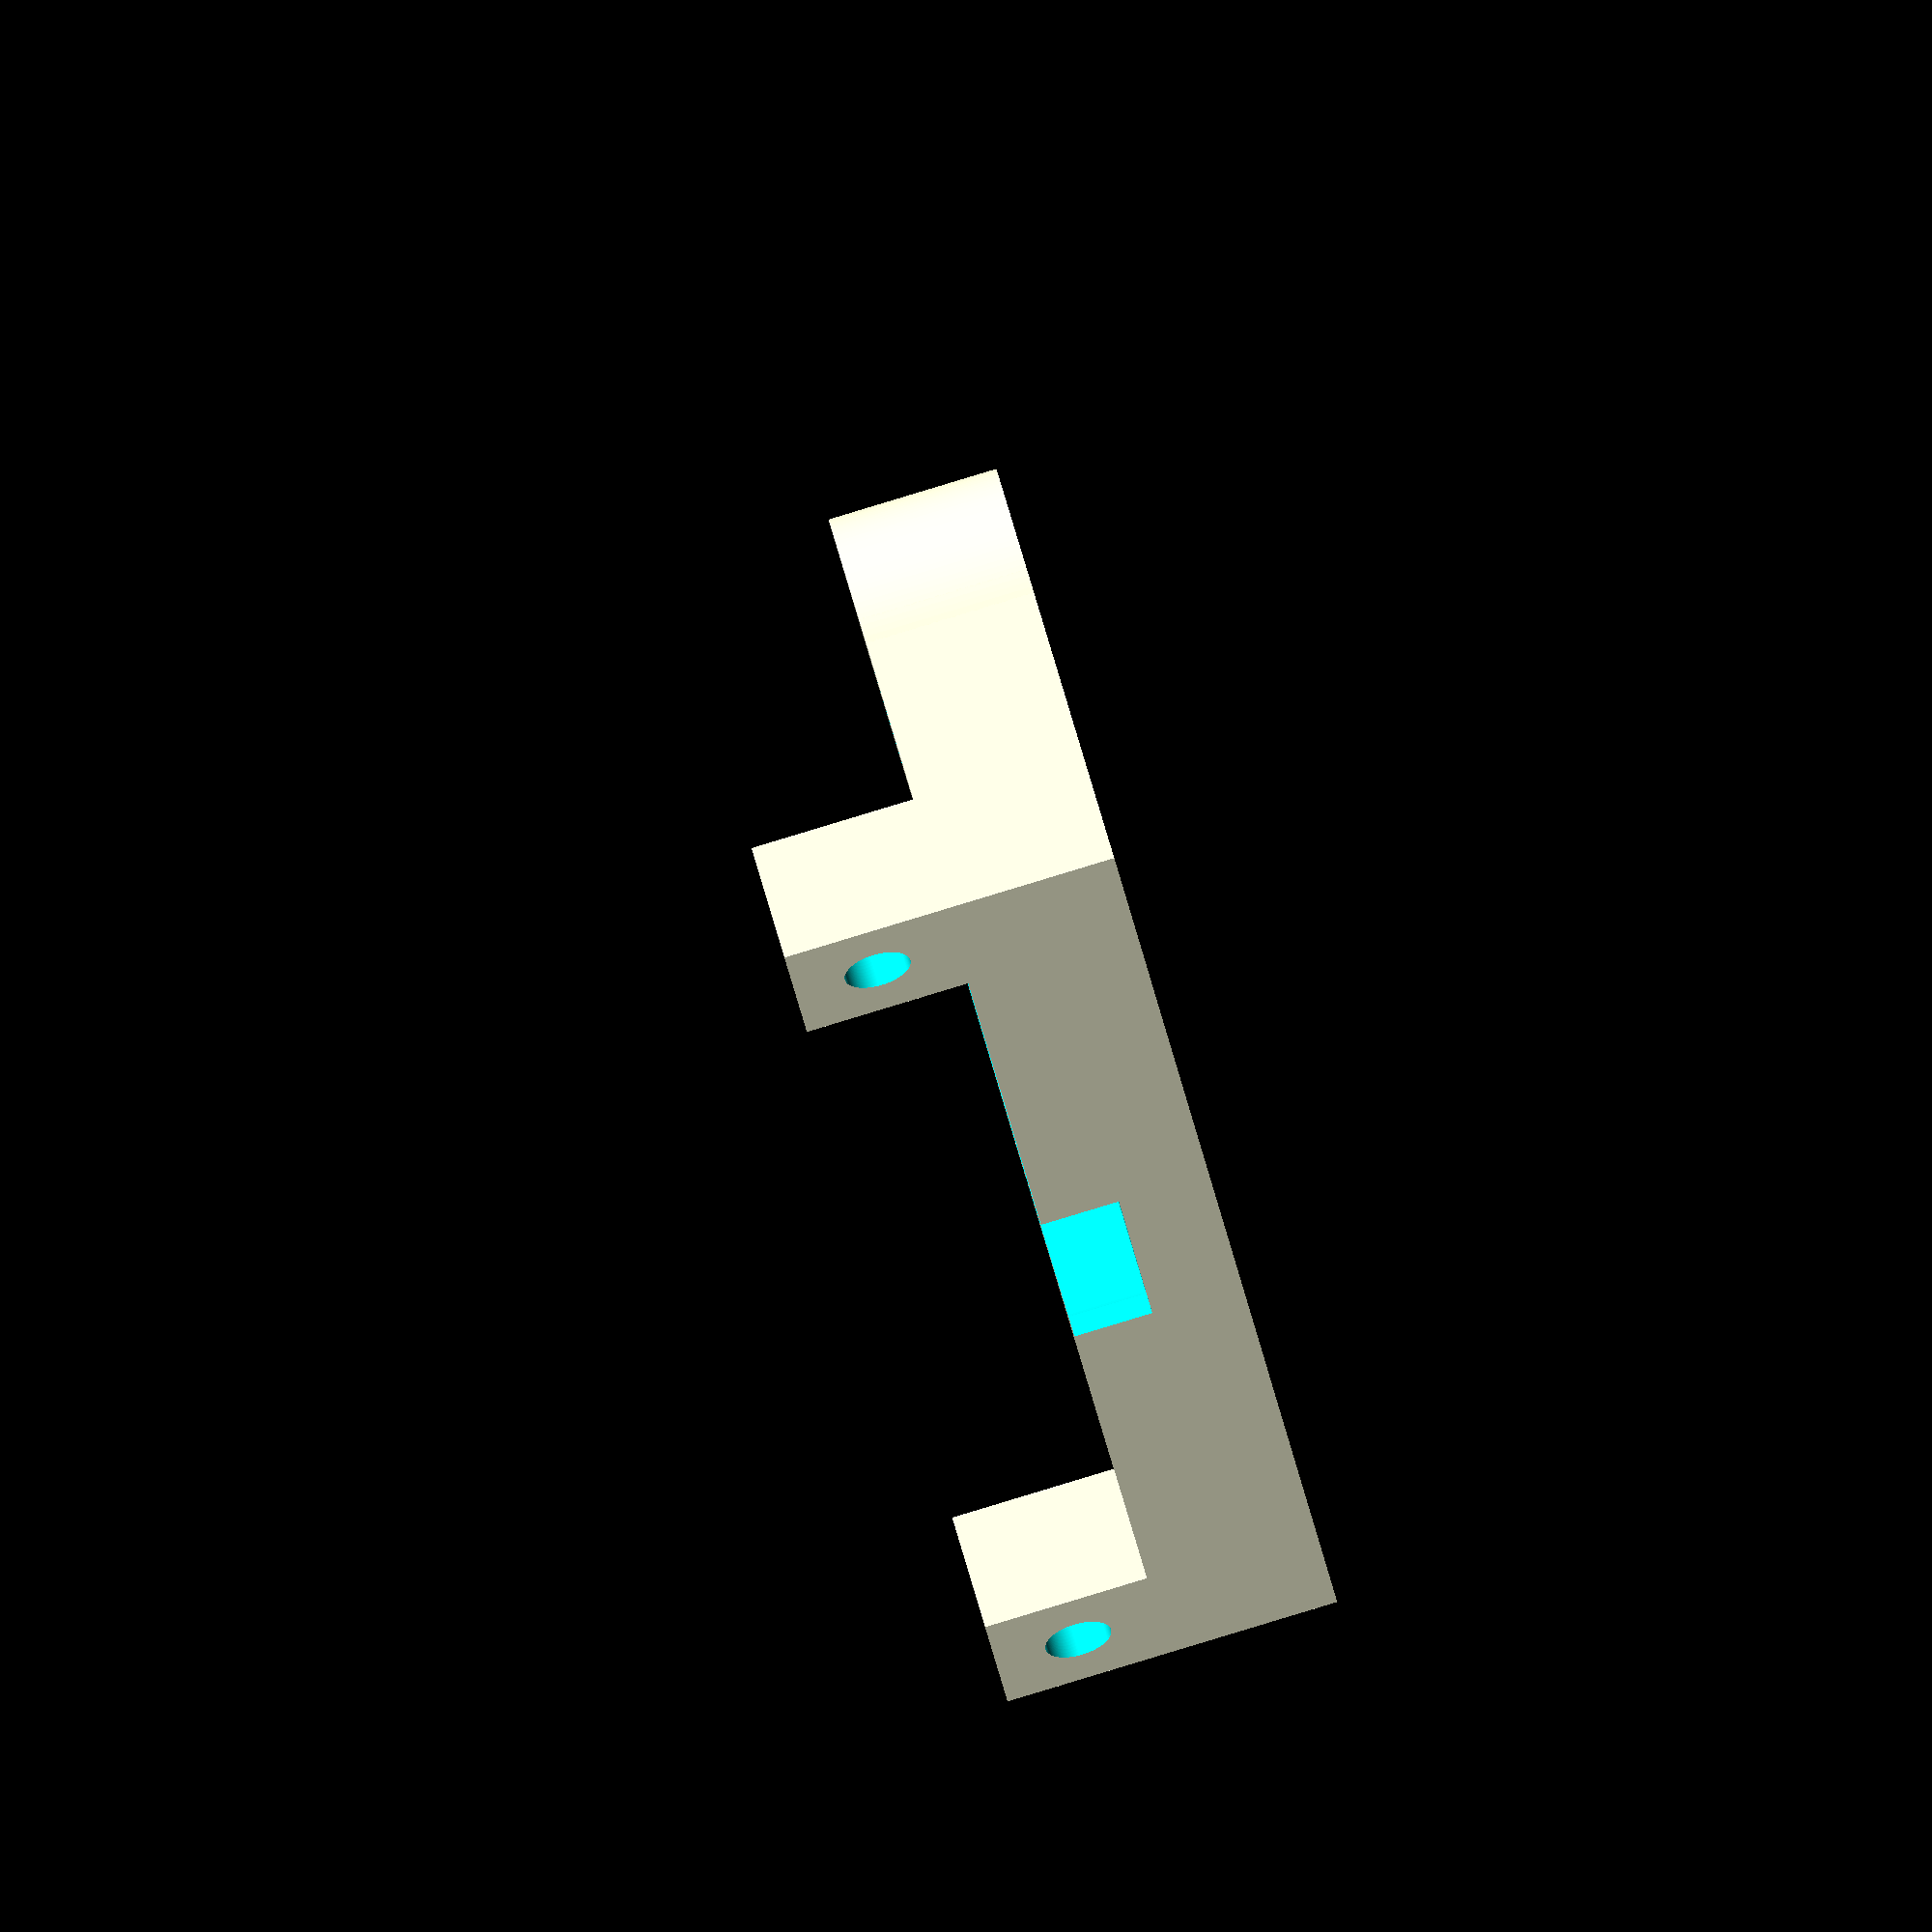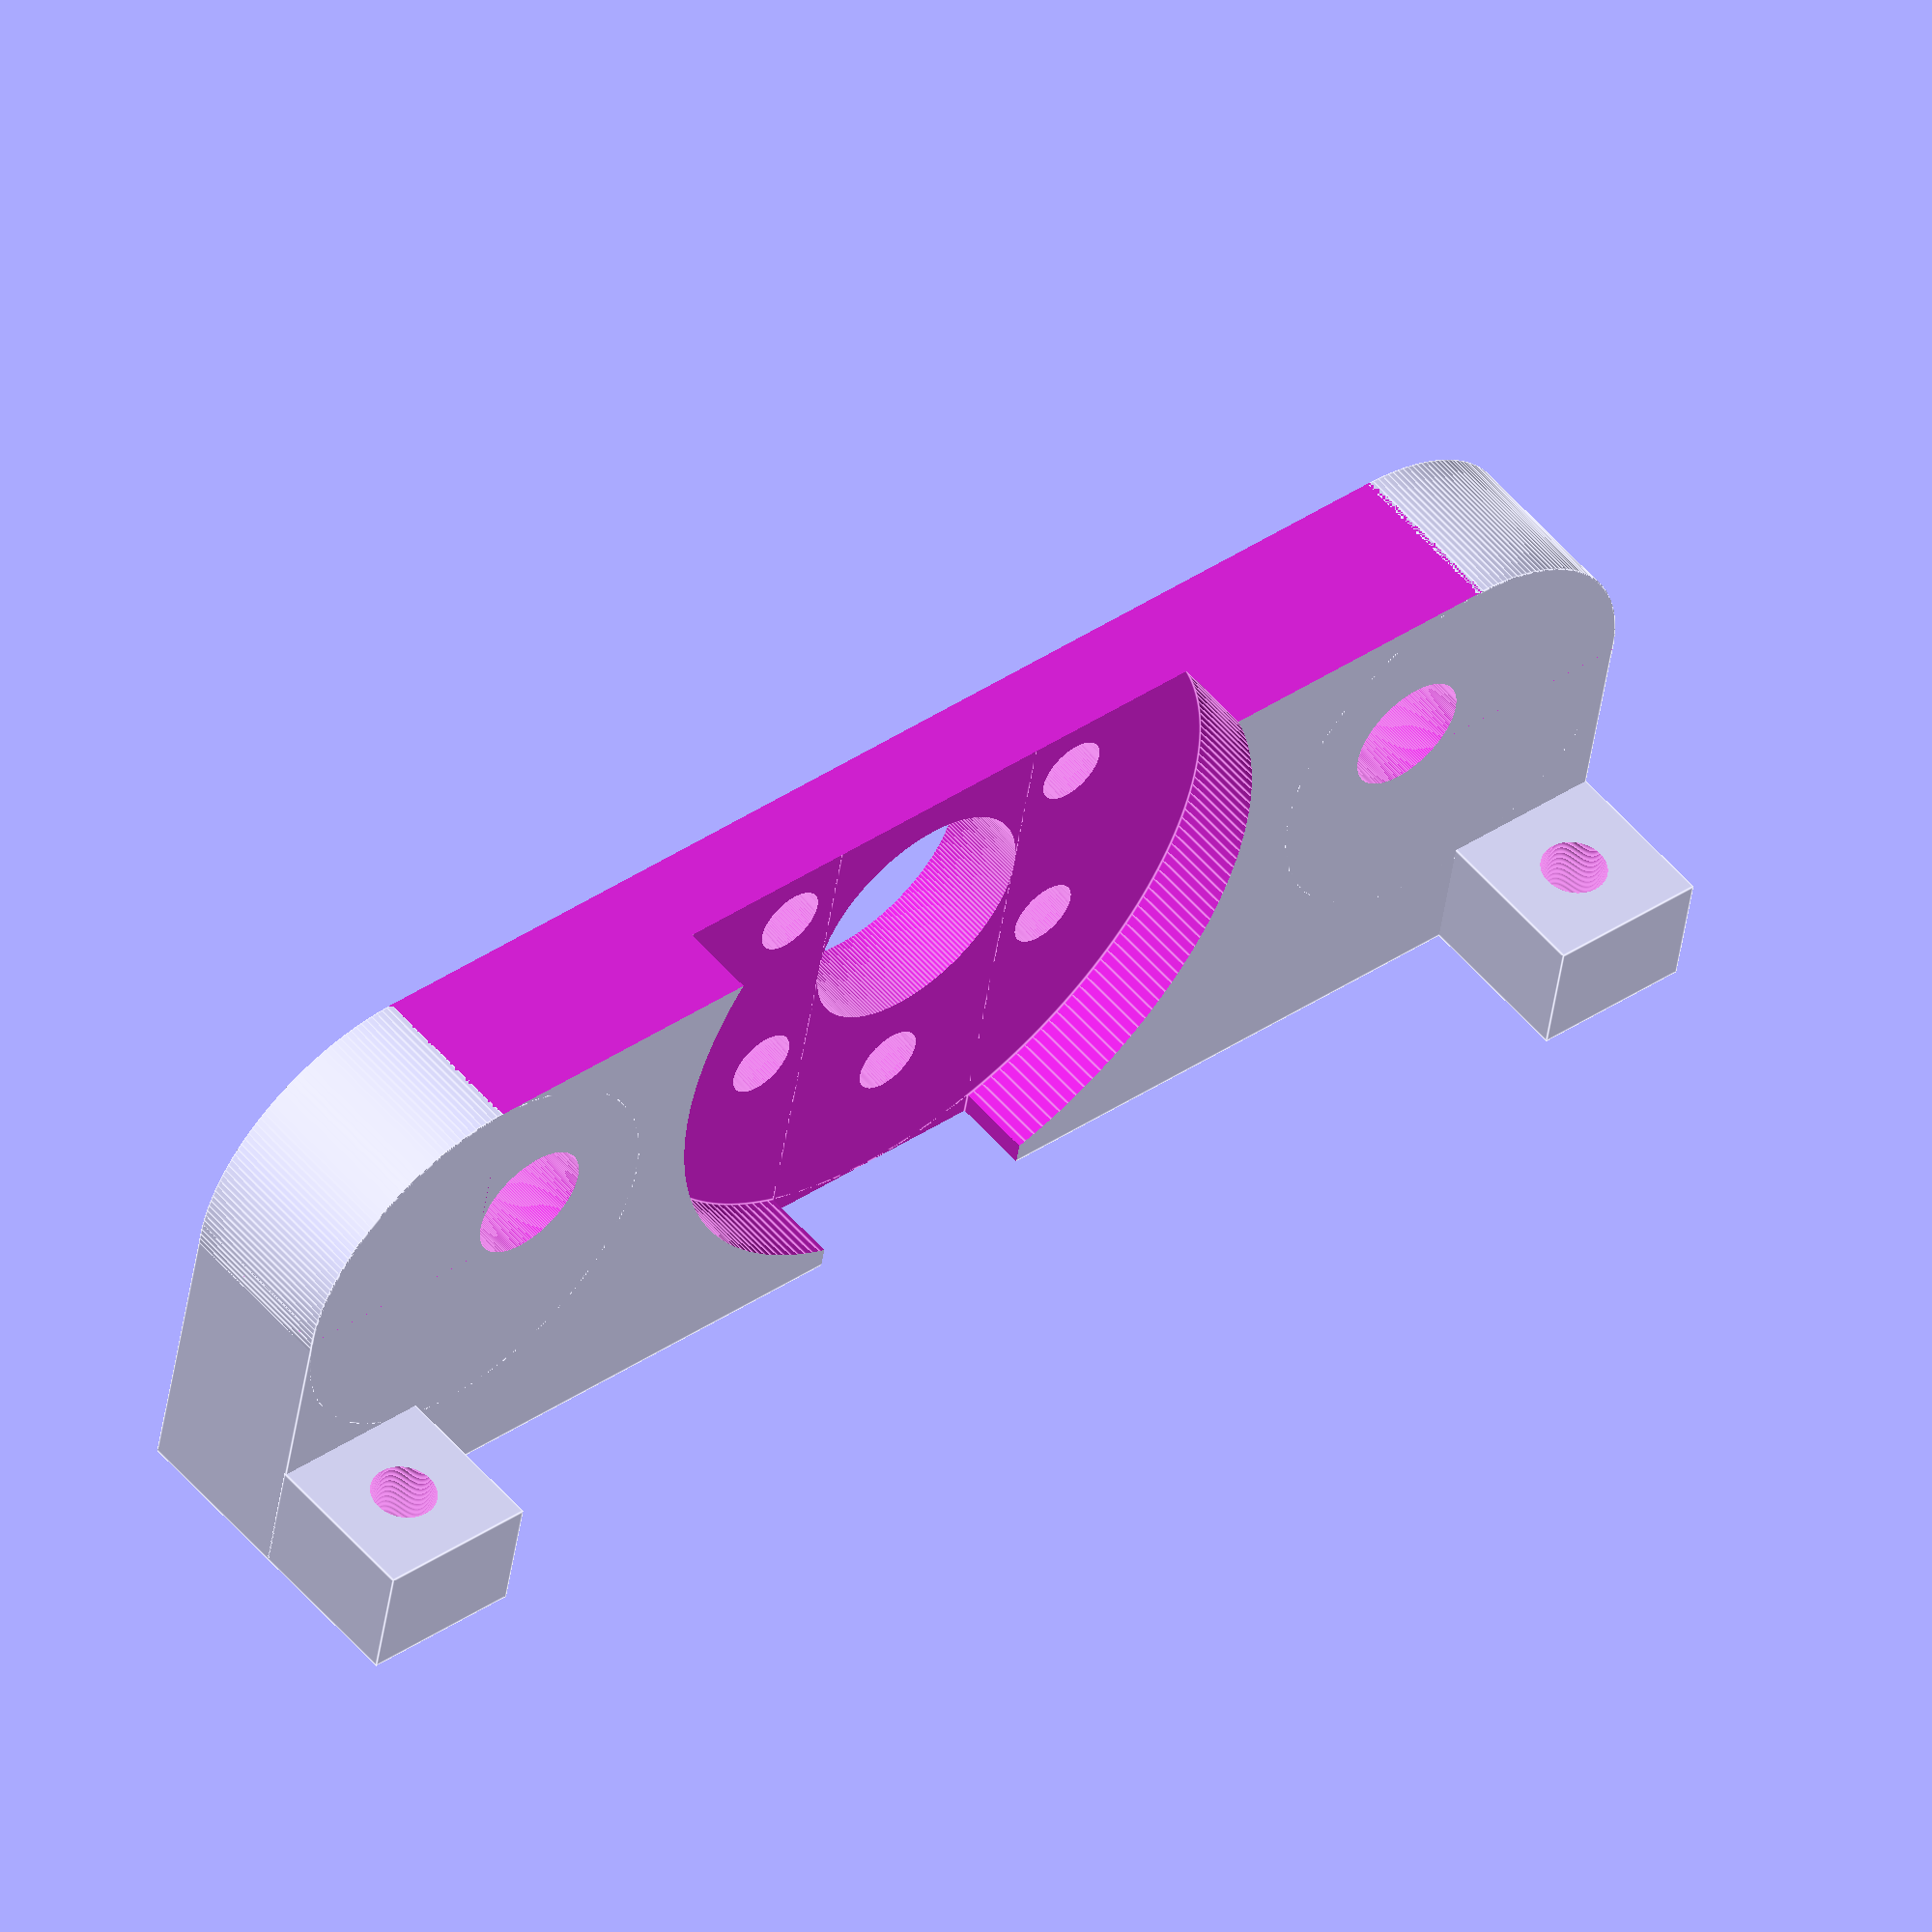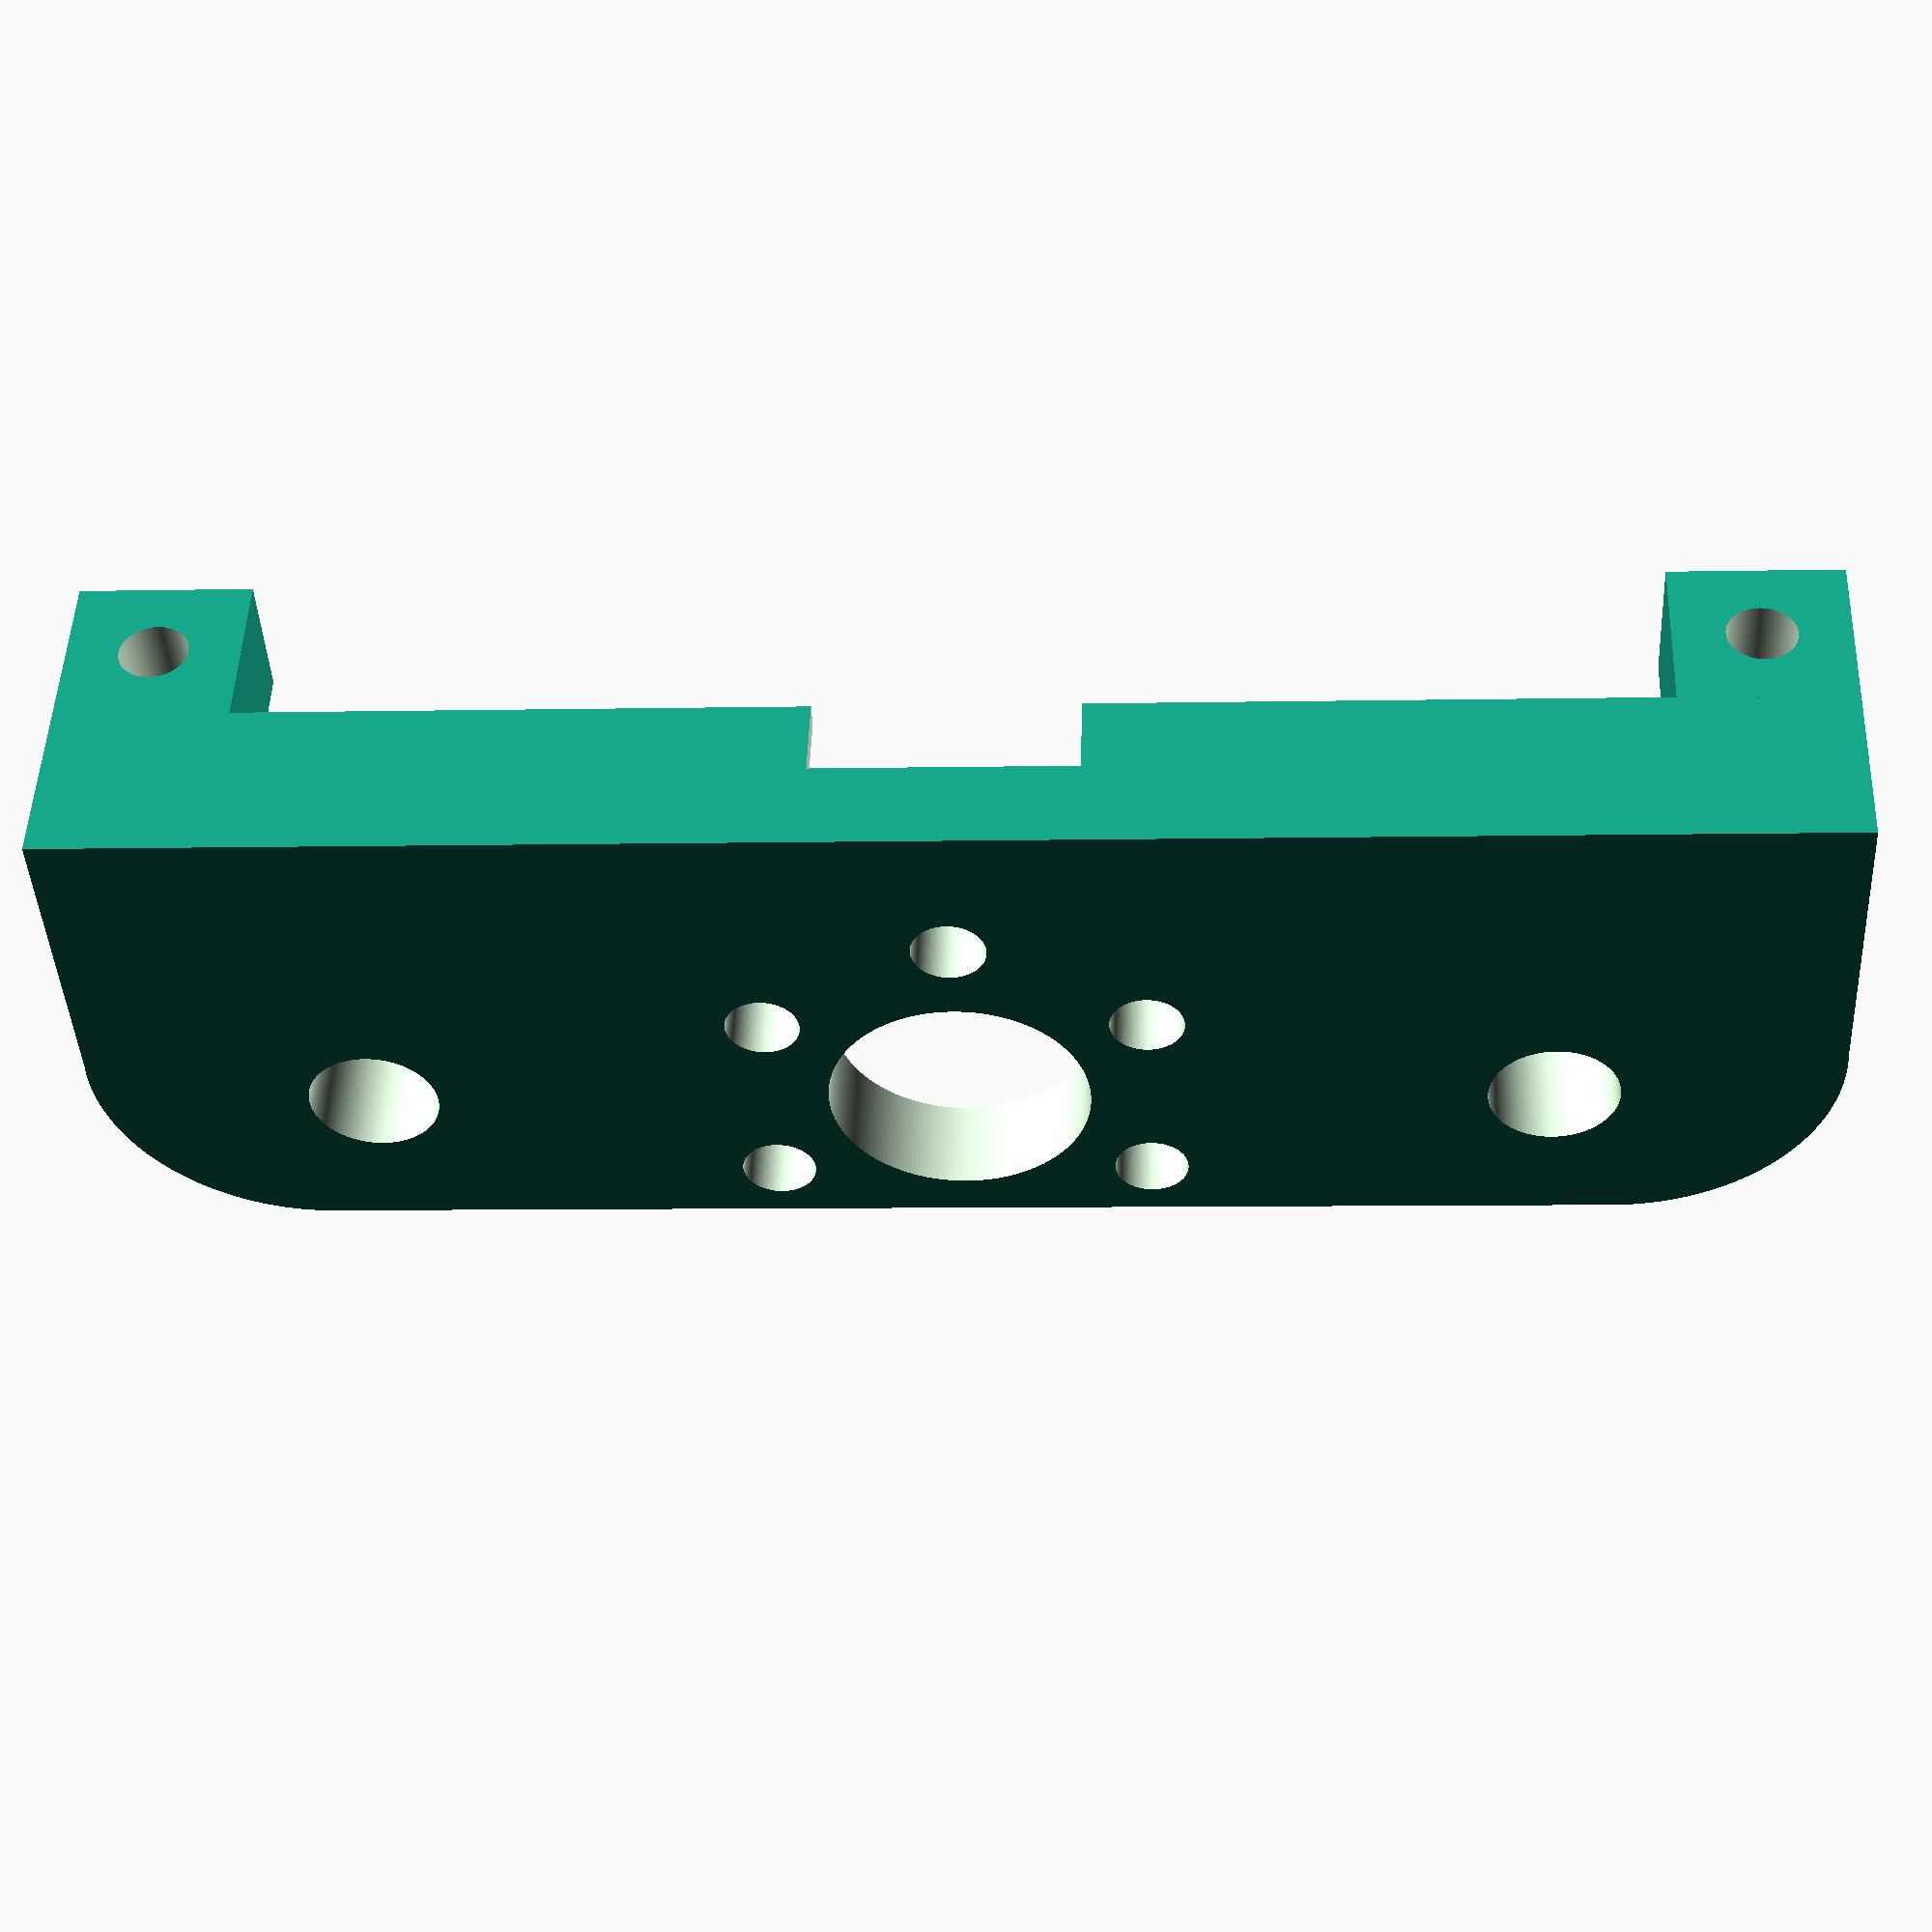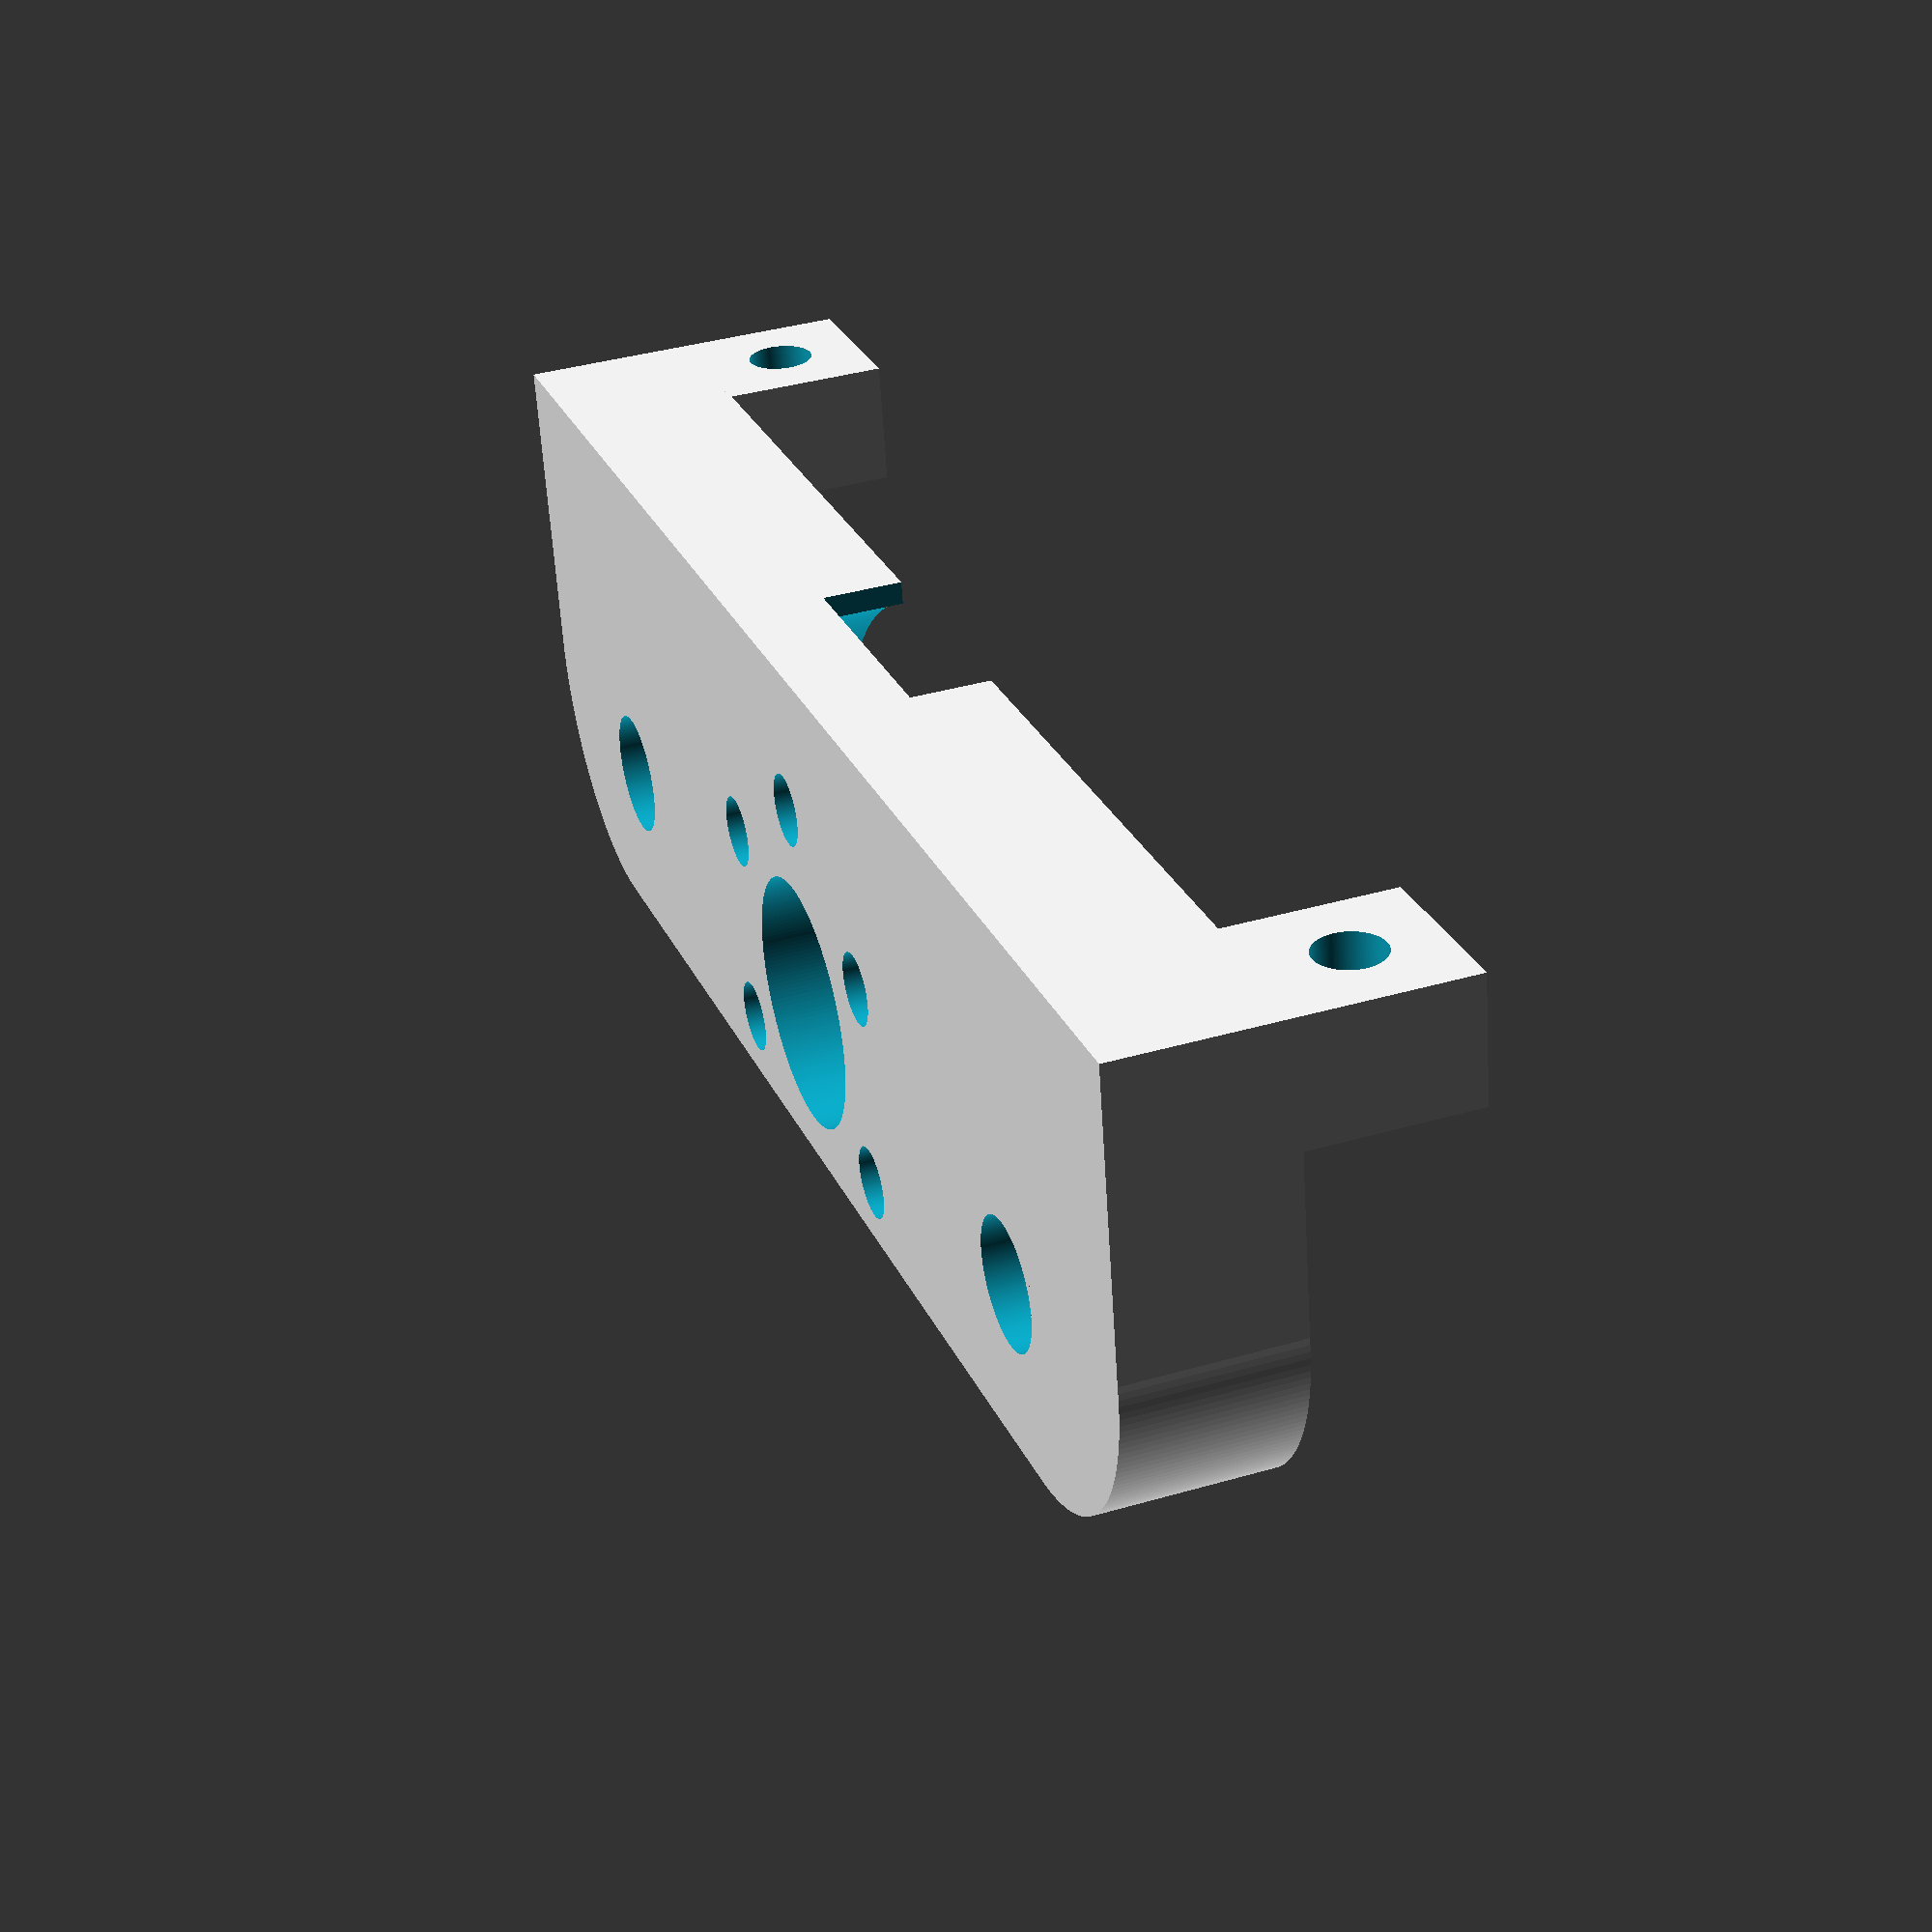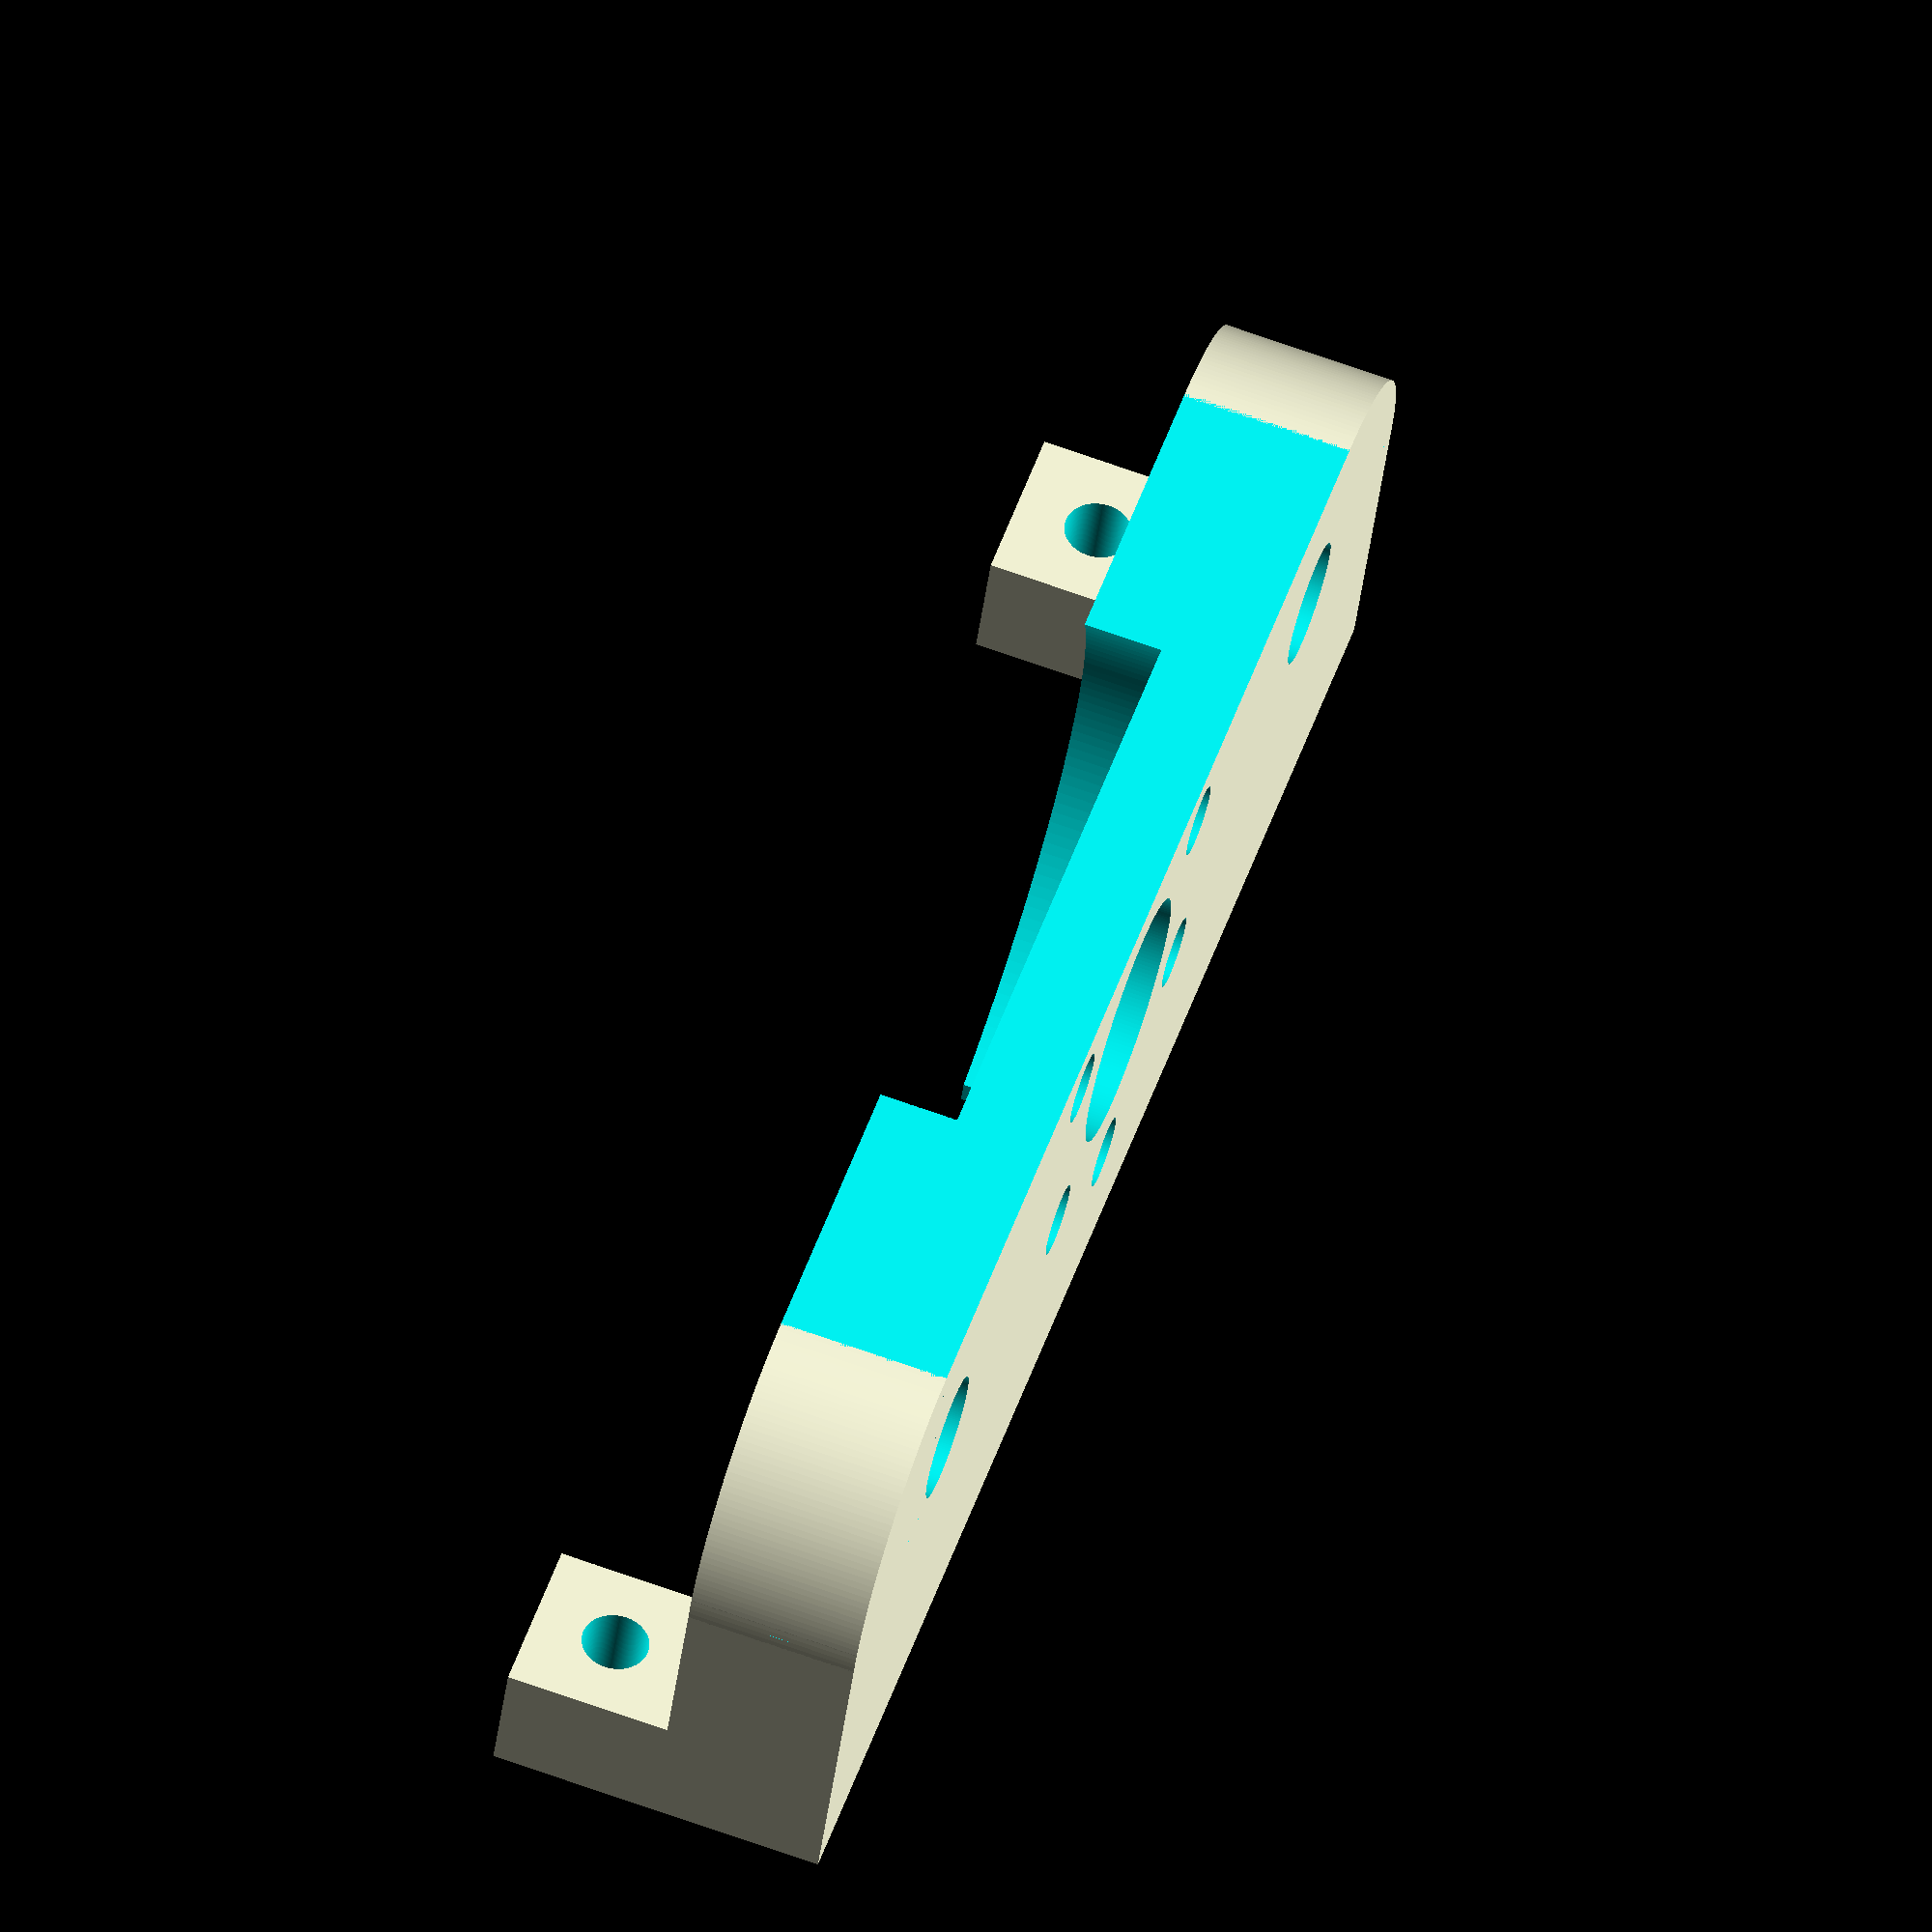
<openscad>
//
$fn=200;

RESINE_EXTRUDE = 1.1;

// Motor
MOTOR_SHAFT = 1.5;
MOTOR_DIAMETER = 17.2;
MOTOR_HOLE_DIAMETER = 6.0;
MOUNT_MINIHOLES_CIRCLE = 10.0;
MOUNT_MINIHOLES_DIAMETER = 1.7;
MOUNT_MINIHOLES_NUMBER = 6;
MOUNT_MINIHOLES_SHIFT = 0;

// Mount
MOUNT_THICK = 3.0 + RESINE_EXTRUDE;
MOUNT_HEIGHT = MOTOR_DIAMETER;
MOUNT_WIDTH = 40.0;
MOUNT_FILLET = 1.0 + RESINE_EXTRUDE;
MOUNT_WHEEL_AXLE = 3.0;
MOUNT_DISTANCE_AXLE = 27.0;



//def circle_points(number, circle, shift=0):
//    radius = circle / 2.
//    step = 360 / number
//    points = [(radius * sin(radians(i * step + shift)),
//               radius * cos(radians(i * step + shift)))
//              for i in range(number)]
//    return points

module bracket() {
    difference() {
        cube([4, 3, 4], center=true);
        rotate([90,0,0]) cylinder(d=1.6, h=3.1, center=true);
    }
}

module faulhaber_motor_mount() {
union() {    
difference() {
cube([MOUNT_WIDTH, MOUNT_HEIGHT, MOUNT_THICK], center=true);

translate([0,0,MOUNT_FILLET/2+0.1]) cylinder(d=MOTOR_DIAMETER, h=MOUNT_THICK-MOUNT_FILLET, center=true);
translate([0,0,MOUNT_FILLET/2+0.1]) cube([6, MOUNT_HEIGHT+2, MOUNT_THICK-MOUNT_FILLET], center=true);
cylinder(d=MOTOR_HOLE_DIAMETER, h=MOUNT_THICK+0.1, center=true); 
    
// Motor MiniHoles    
for(i=[1:MOUNT_MINIHOLES_NUMBER]) {
    radius = MOUNT_MINIHOLES_CIRCLE / 2;
    step = 360 / MOUNT_MINIHOLES_NUMBER;
    x = radius * sin(i * step + MOUNT_MINIHOLES_SHIFT);
    y = radius * cos(i * step + MOUNT_MINIHOLES_SHIFT);
    translate([x,y,-MOUNT_FILLET/2]) cylinder(d=MOUNT_MINIHOLES_DIAMETER, h=MOUNT_THICK+0.1, center=true);
}

// Wheels Mount    
translate([-MOUNT_DISTANCE_AXLE/2,0,0]) cylinder(d=MOUNT_WHEEL_AXLE, h=MOUNT_THICK+0.1, center=true);   

translate([MOUNT_DISTANCE_AXLE/2,0,0]) cylinder(d=MOUNT_WHEEL_AXLE, h=MOUNT_THICK+0.1, center=true);  
}
translate([MOUNT_WIDTH/2-2,-MOUNT_HEIGHT/2+1.5,MOUNT_THICK-0.1]) bracket();
translate([-MOUNT_WIDTH/2+2,-MOUNT_HEIGHT/2+1.5,MOUNT_THICK-0.1]) bracket();
}
}

module faulhaber_motor_mount_reduced() {
difference() {
union() {
translate([15.01,-1,0]) cylinder(d=10, h=MOUNT_THICK, center=true);
translate([-15.01,-1,0]) cylinder(d=10, h=MOUNT_THICK, center=true);    
difference() {
faulhaber_motor_mount();
translate([0,9,0]) cube([MOUNT_WIDTH+0.4, 10, MOUNT_THICK+0.1], center=true);
translate([17.51,1.51,0]) cube([5, 5, MOUNT_THICK+0.1], center=true);    
translate([-17.51,1.51,0]) cube([5, 5, MOUNT_THICK+0.1], center=true); 
}
    


}
// Wheels Mount    
translate([-MOUNT_DISTANCE_AXLE/2,0,0]) cylinder(d=MOUNT_WHEEL_AXLE, h=MOUNT_THICK+0.1, center=true);   

translate([MOUNT_DISTANCE_AXLE/2,0,0]) cylinder(d=MOUNT_WHEEL_AXLE, h=MOUNT_THICK+0.1, center=true);  
}
}

// test
faulhaber_motor_mount_reduced();

//color([1,0,0]) translate([0,0,-MOUNT_THICK/2+RESINE_EXTRUDE/2]) cube([MOUNT_WIDTH, MOUNT_HEIGHT, RESINE_EXTRUDE], center=true);




</openscad>
<views>
elev=270.2 azim=243.2 roll=73.2 proj=o view=solid
elev=125.9 azim=190.0 roll=219.5 proj=o view=edges
elev=131.5 azim=2.9 roll=358.0 proj=p view=solid
elev=321.9 azim=190.4 roll=249.7 proj=p view=solid
elev=289.3 azim=339.9 roll=109.5 proj=o view=wireframe
</views>
